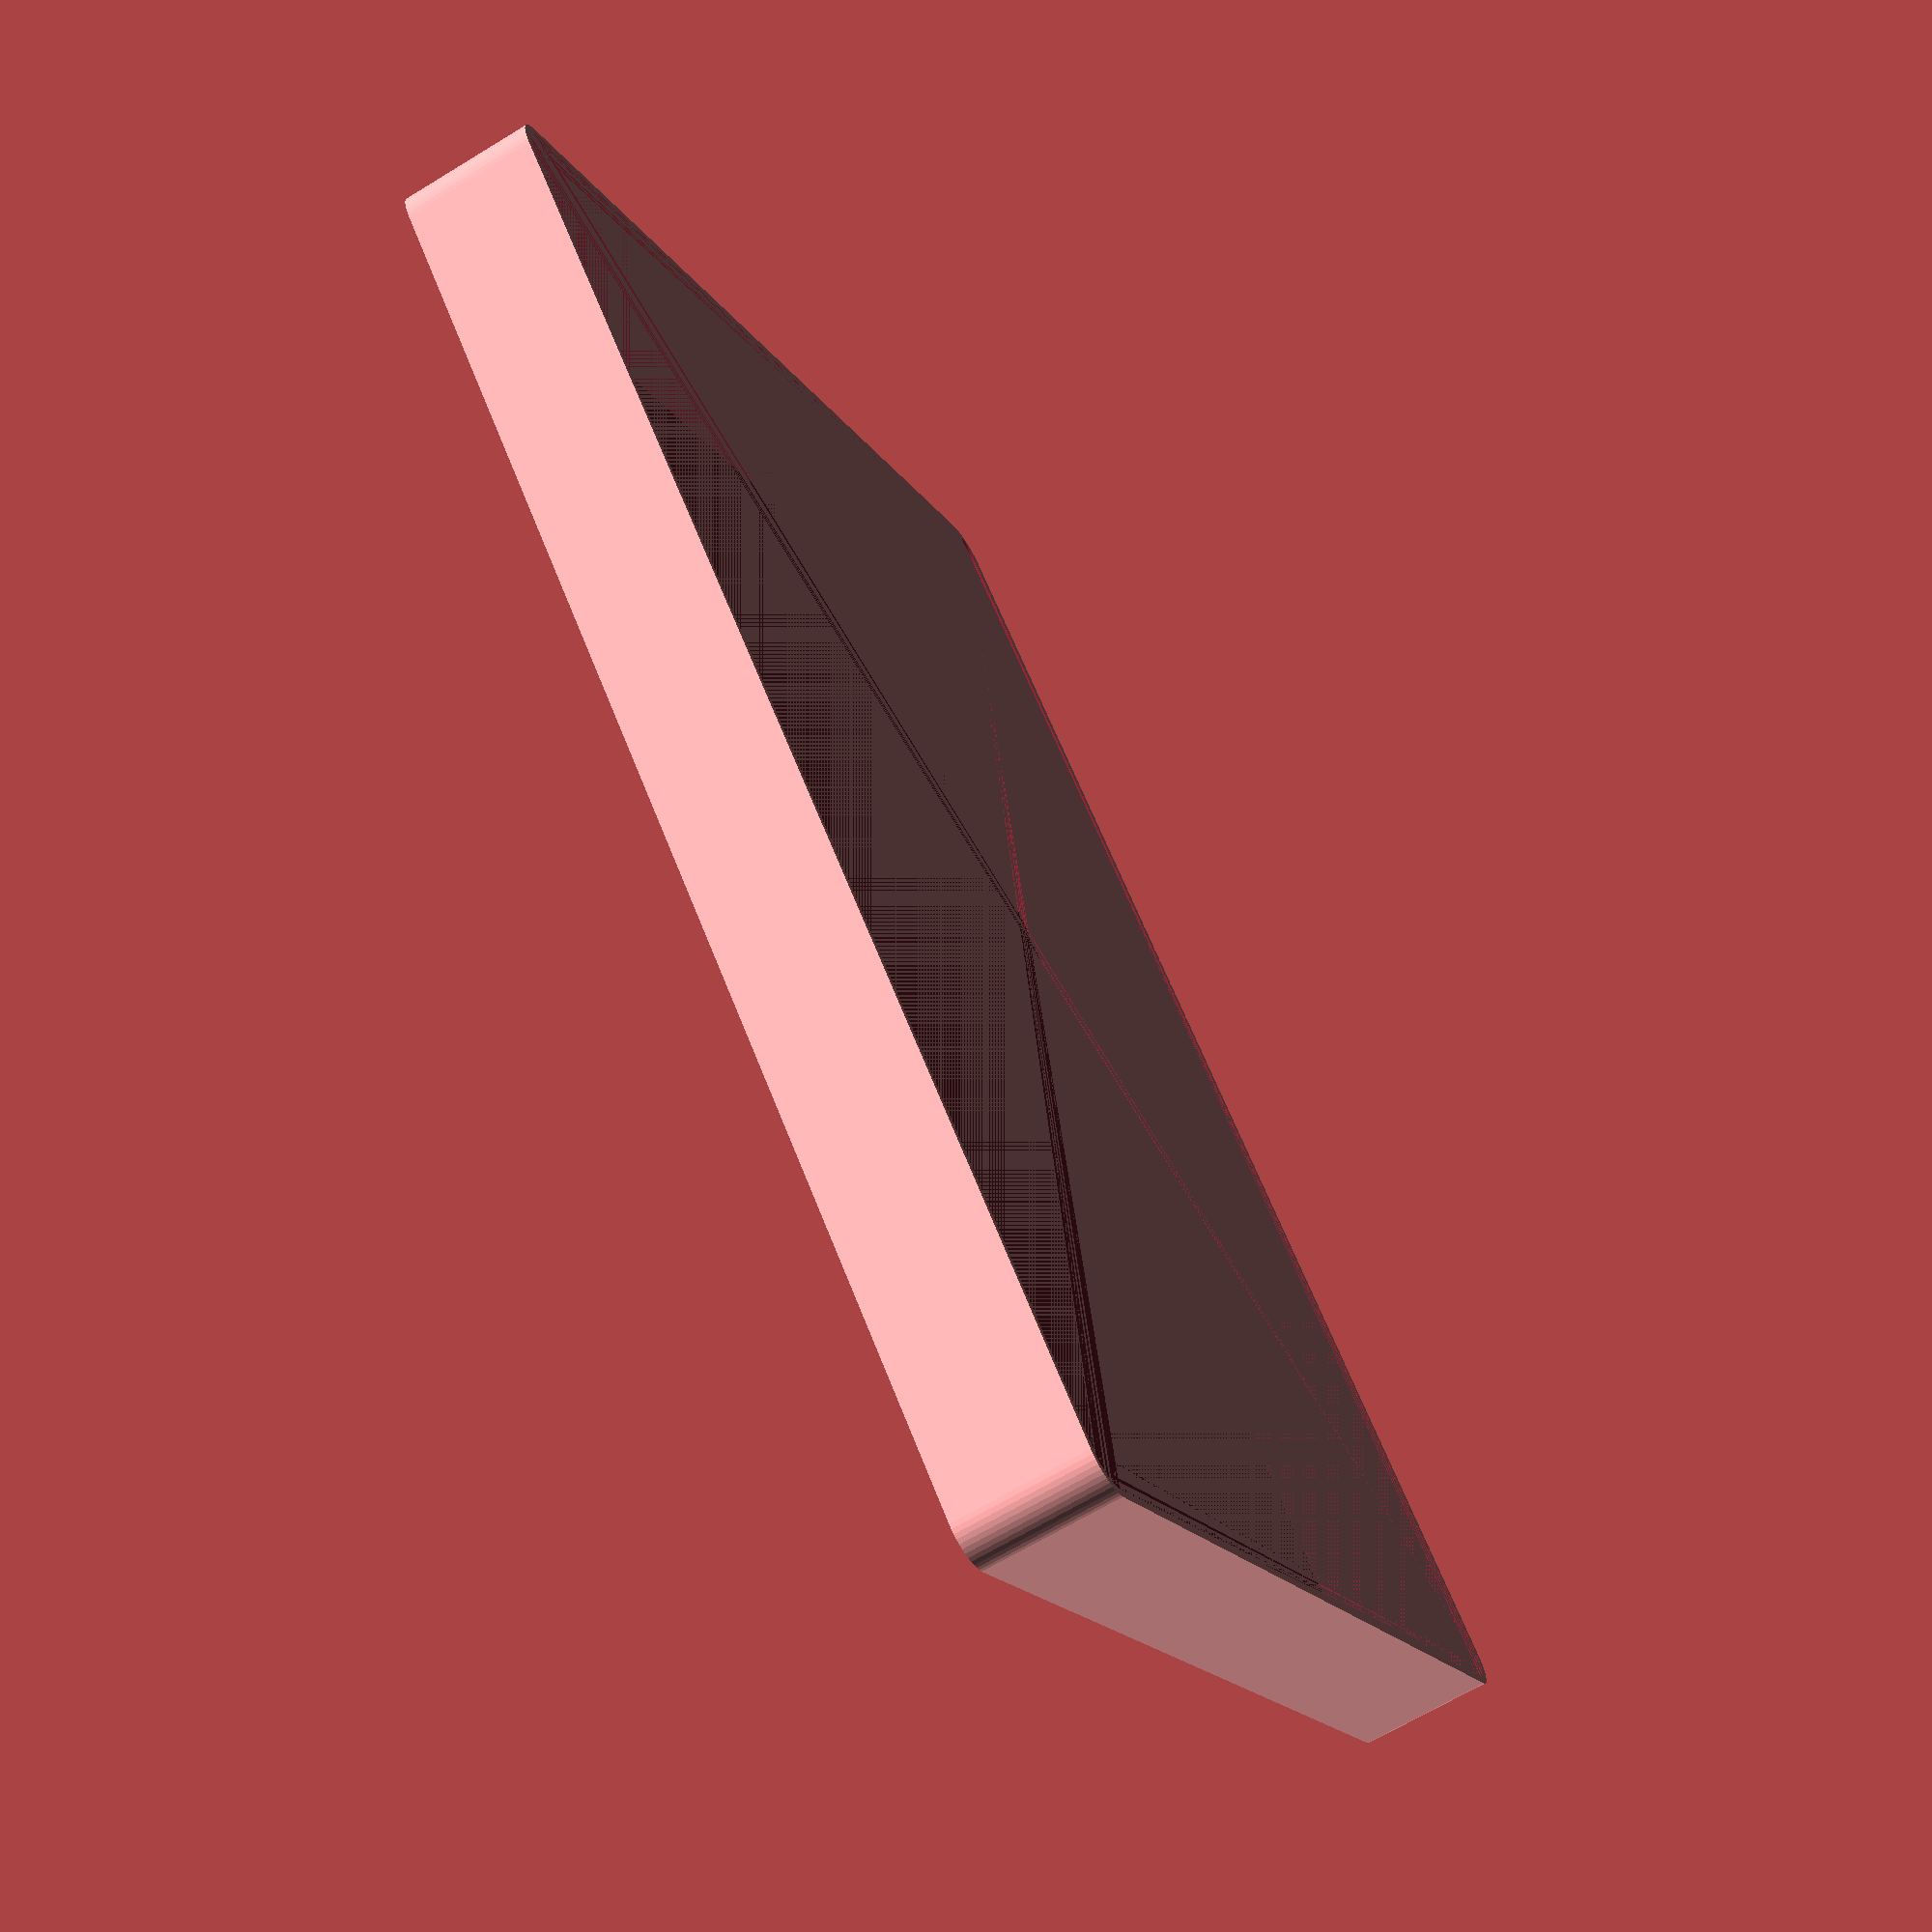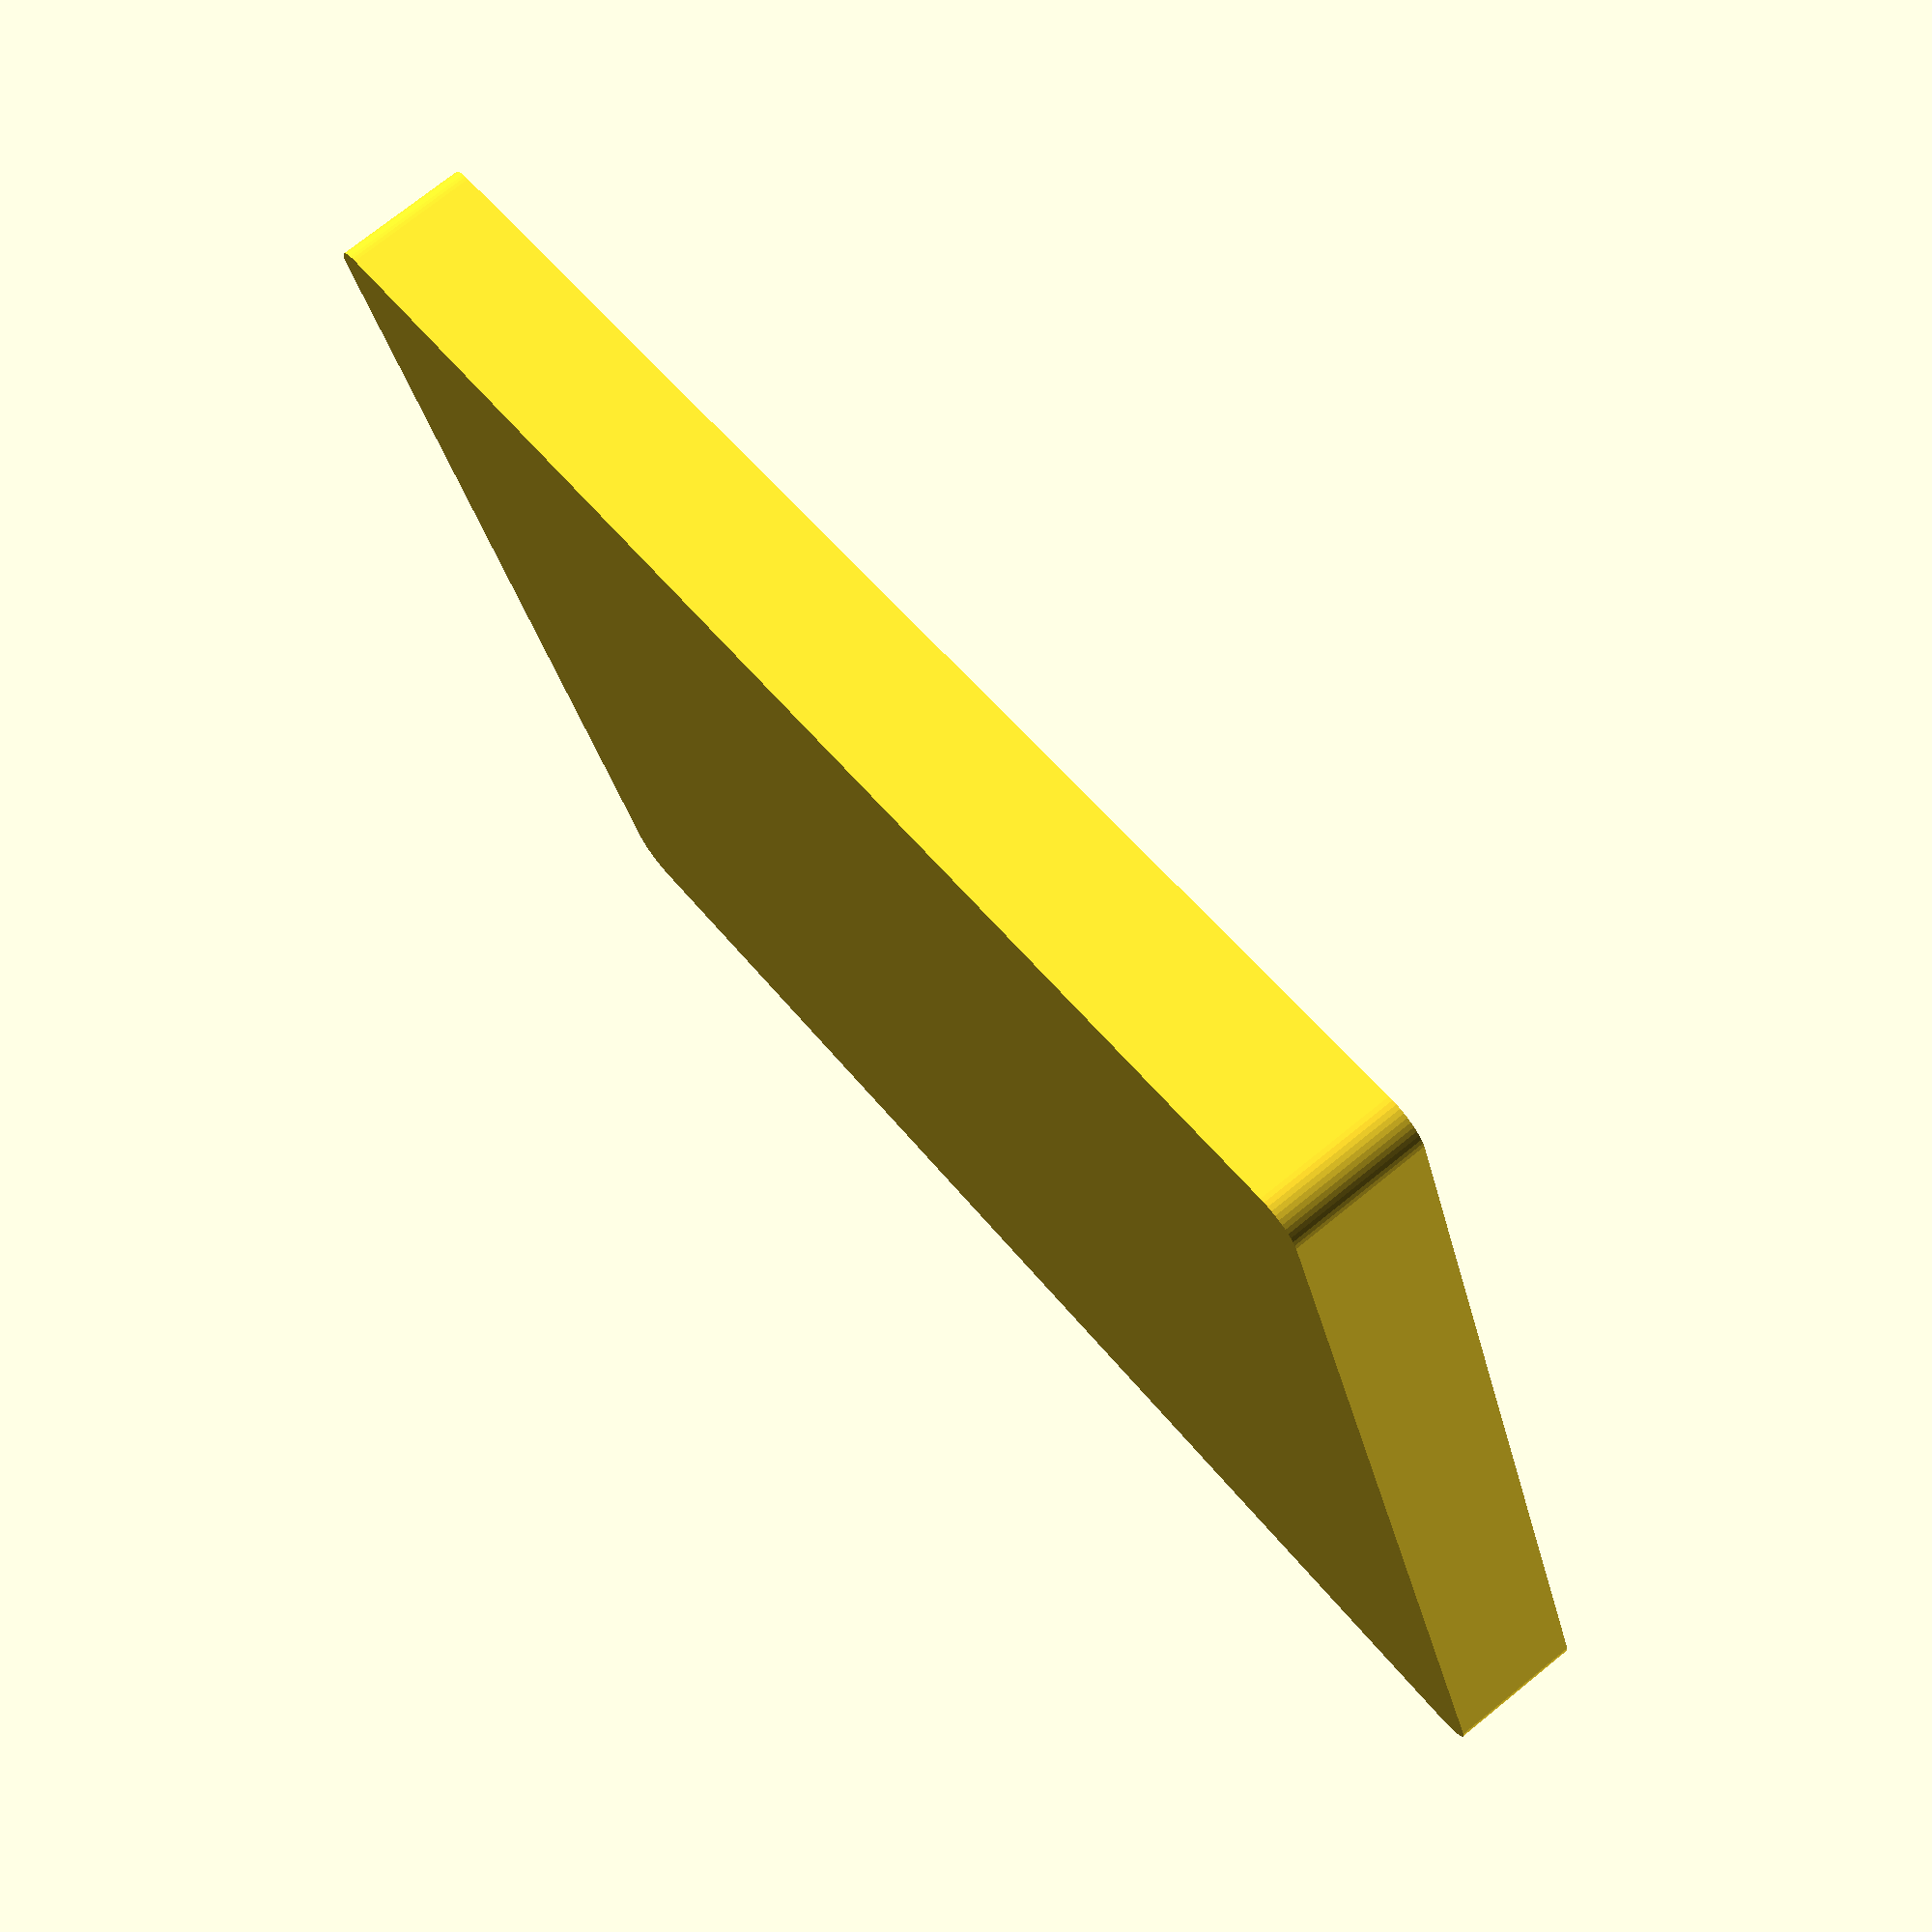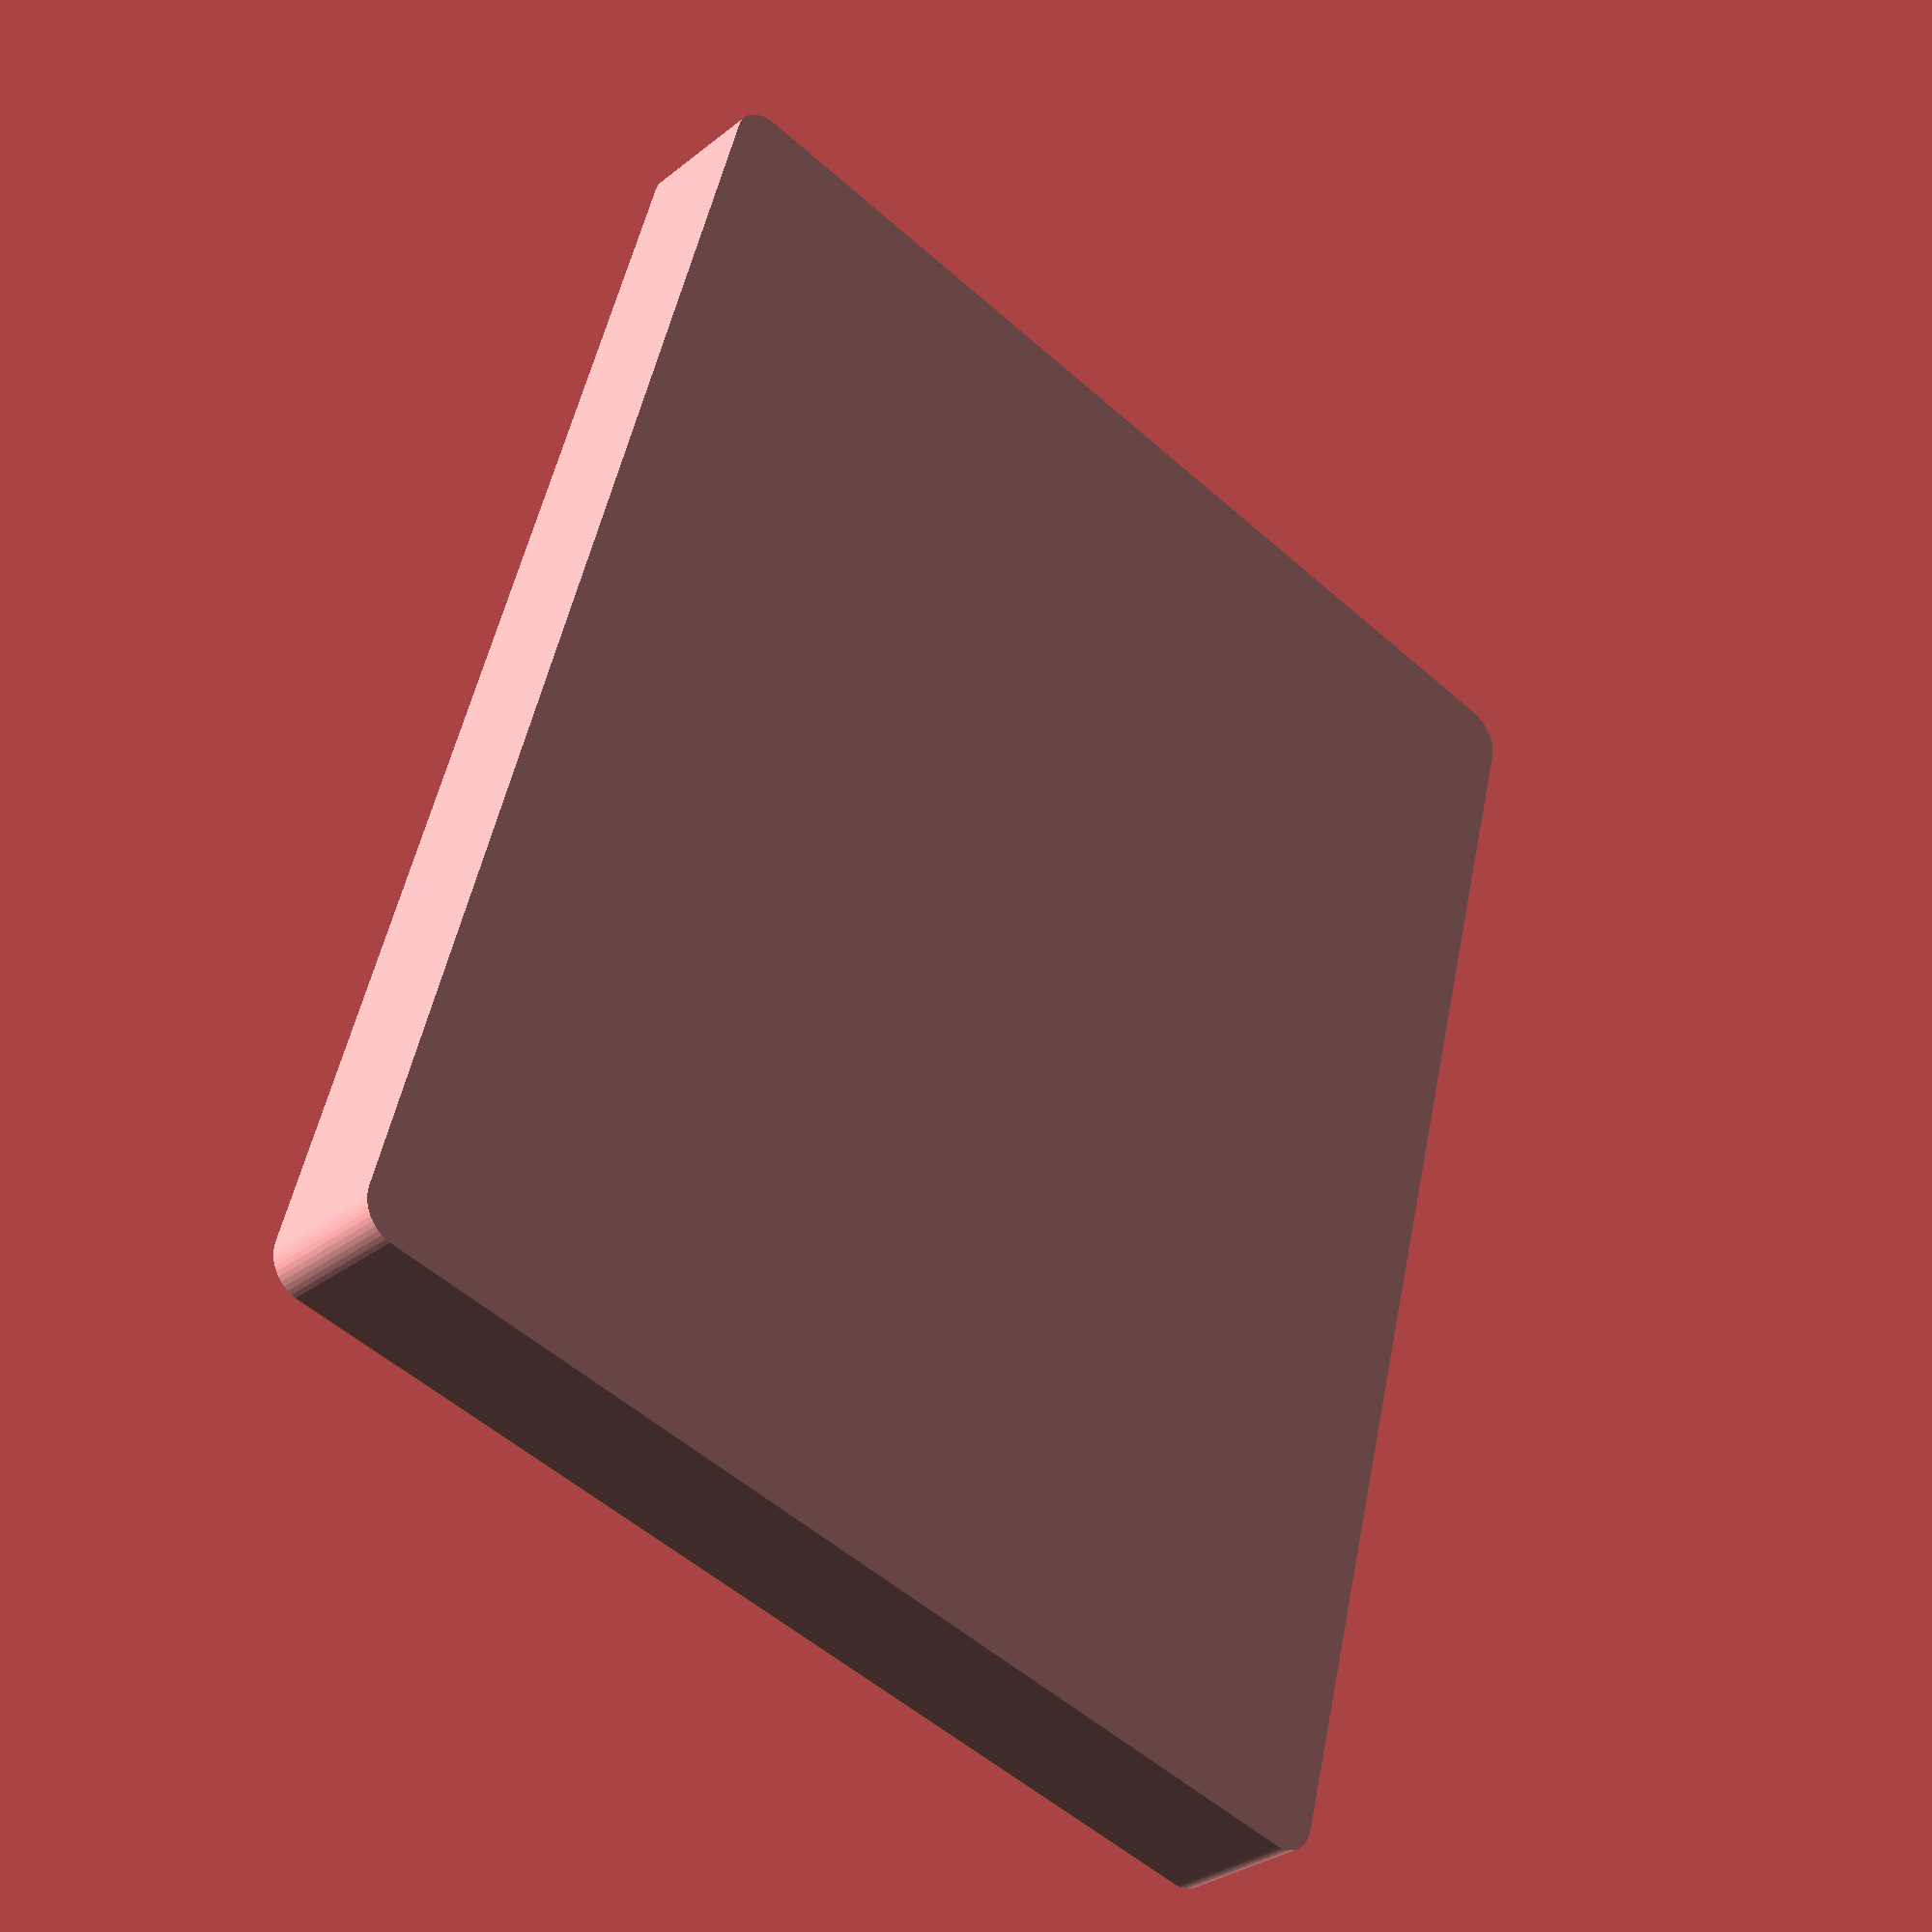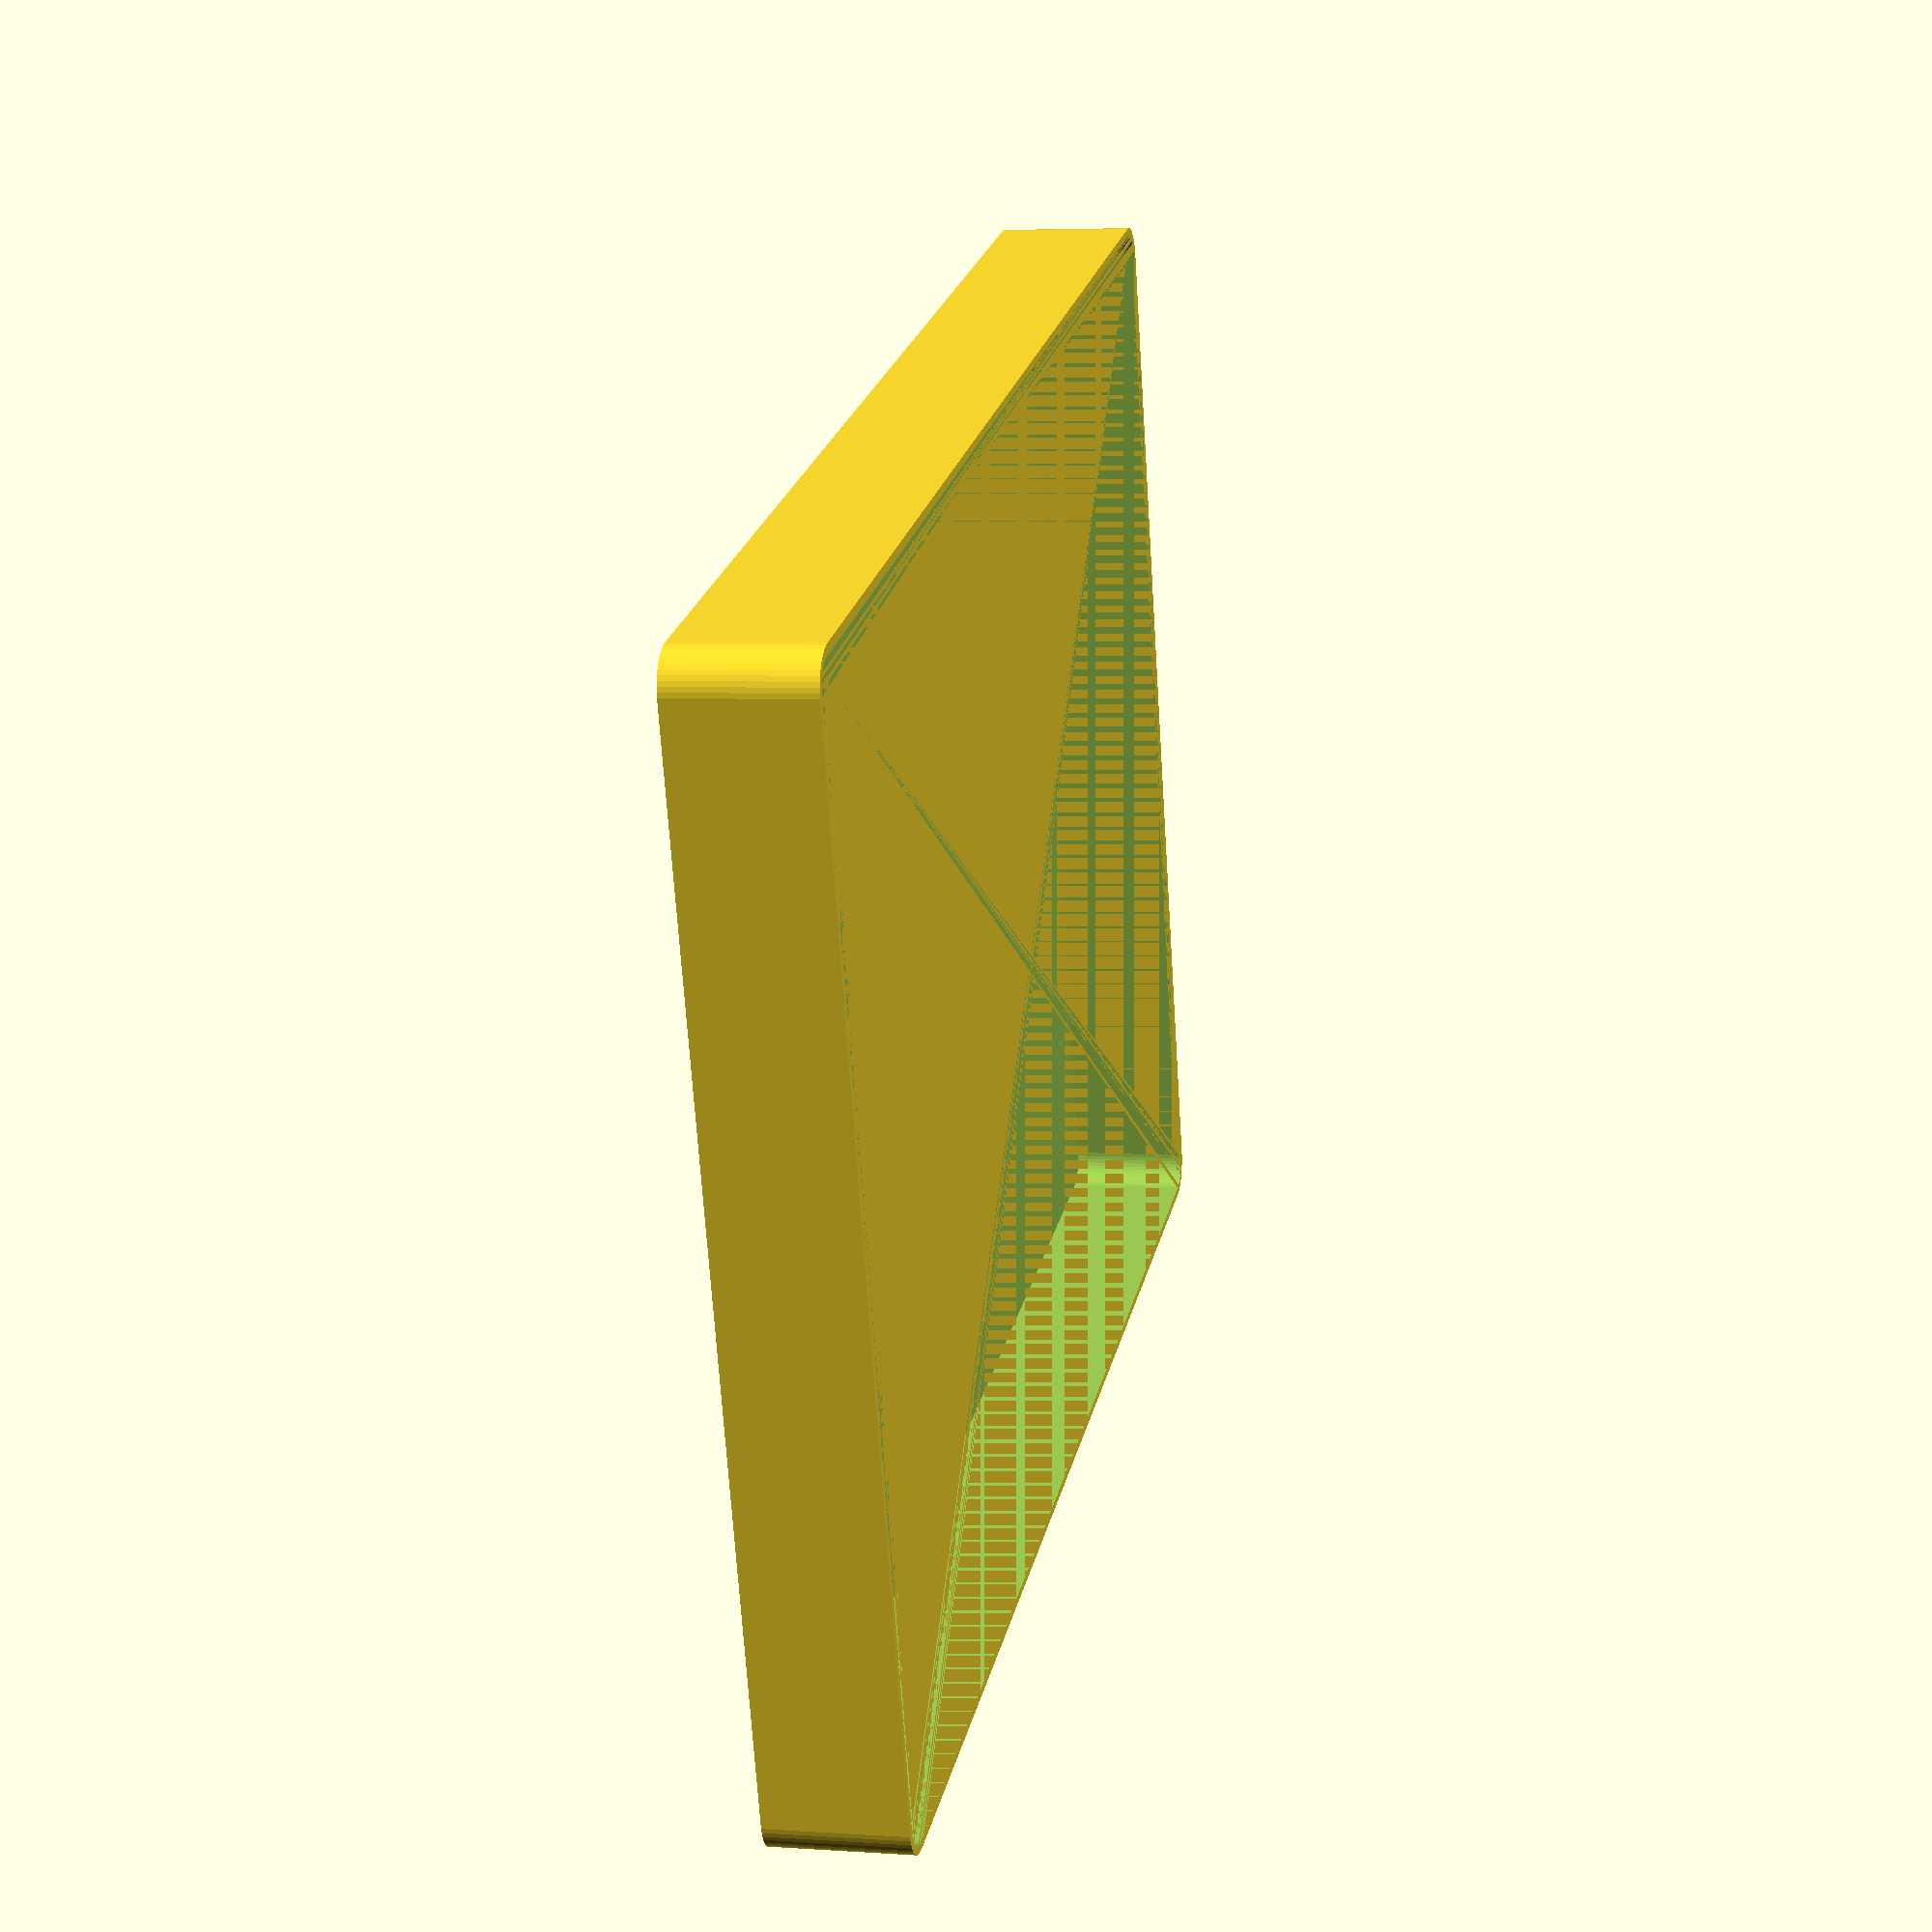
<openscad>
$fn = 50;


difference() {
	union() {
		hull() {
			translate(v = [-70.0000000000, 92.5000000000, 0]) {
				cylinder(h = 18, r = 5);
			}
			translate(v = [70.0000000000, 92.5000000000, 0]) {
				cylinder(h = 18, r = 5);
			}
			translate(v = [-70.0000000000, -92.5000000000, 0]) {
				cylinder(h = 18, r = 5);
			}
			translate(v = [70.0000000000, -92.5000000000, 0]) {
				cylinder(h = 18, r = 5);
			}
		}
	}
	union() {
		translate(v = [0, 0, 2]) {
			hull() {
				translate(v = [-70.0000000000, 92.5000000000, 0]) {
					cylinder(h = 16, r = 4);
				}
				translate(v = [70.0000000000, 92.5000000000, 0]) {
					cylinder(h = 16, r = 4);
				}
				translate(v = [-70.0000000000, -92.5000000000, 0]) {
					cylinder(h = 16, r = 4);
				}
				translate(v = [70.0000000000, -92.5000000000, 0]) {
					cylinder(h = 16, r = 4);
				}
			}
		}
	}
}
</openscad>
<views>
elev=66.2 azim=135.6 roll=301.5 proj=p view=wireframe
elev=105.2 azim=109.9 roll=308.8 proj=p view=wireframe
elev=210.8 azim=165.2 roll=41.7 proj=p view=solid
elev=355.2 azim=72.6 roll=282.3 proj=p view=wireframe
</views>
